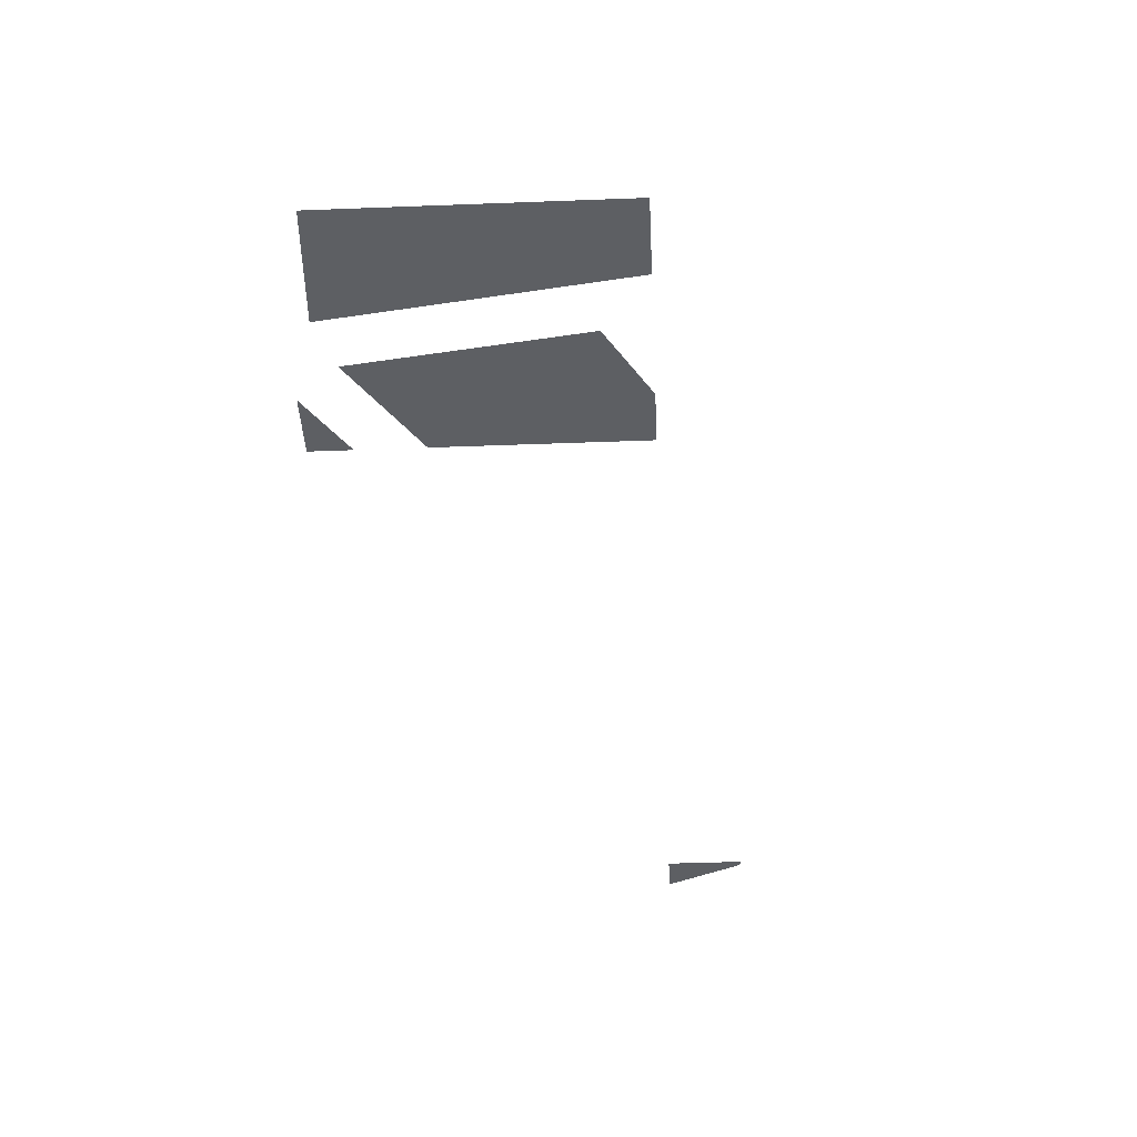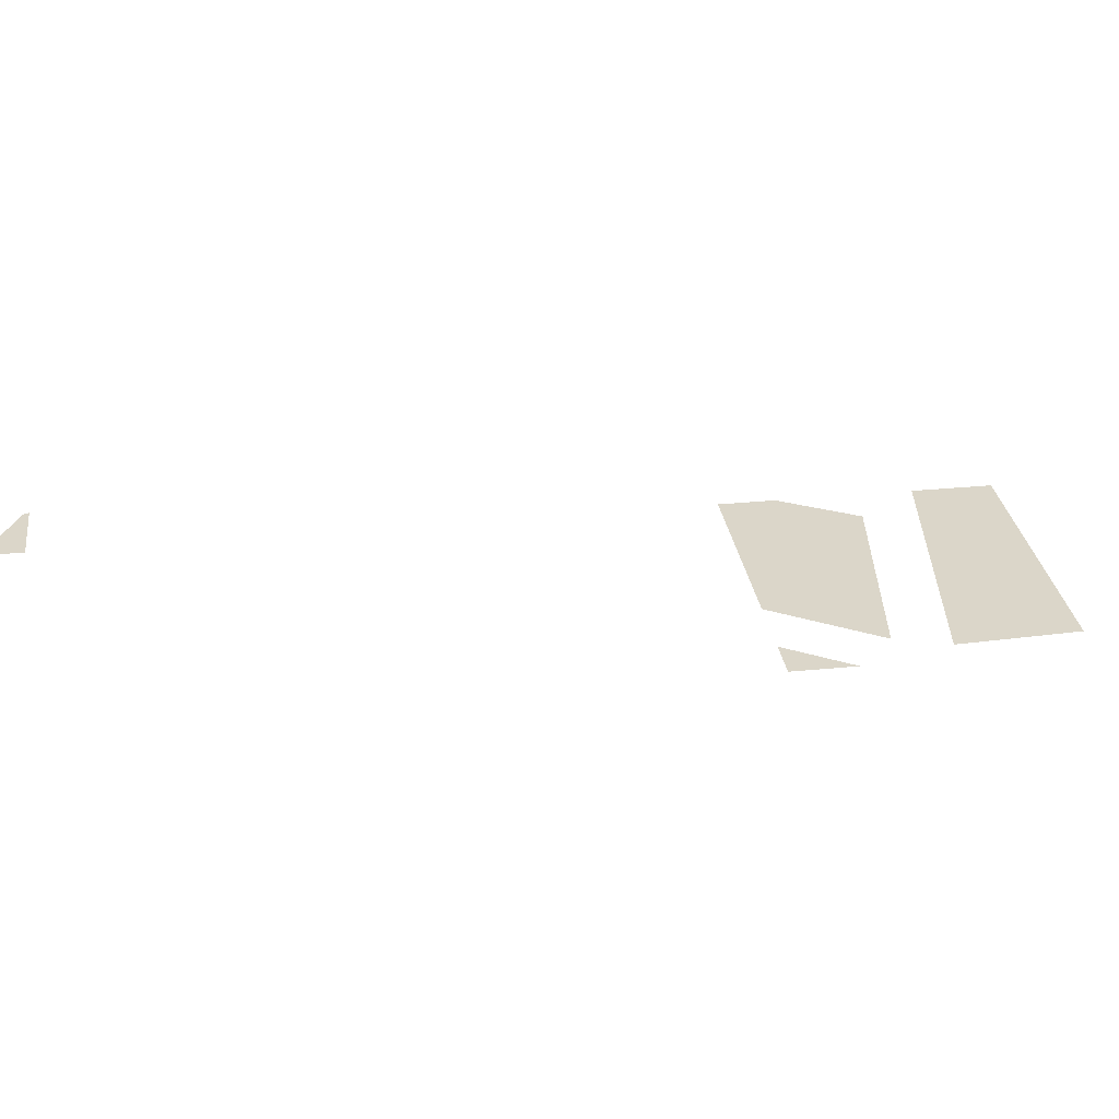
<metadata>
{"format":"obj","ext":"obj","renderer":"f3d","projection":"perspective","resolution":1024,"background":"white","views":[{"elev":-40.3,"azim":153.9,"up":"+Y"},{"elev":30.0,"azim":53.0,"up":"+Y"}]}
</metadata>
<code>
v -27.52 0 -221.8
v -166.4 0 -311.7
v -154.9 0 -332.6
v -11.75 0 -253.8
v -43.29 0 -189.9
v -177.9 0 -290.8
v -166.4 0 -311.7
v -27.52 0 -221.8
f 1 2 3 4
f 5 6 7 8
v -462.4 0 130.7
v -463 0 134.9
v -433.8 0 174
v -422.1 0 152.9
f 9 10 11 12
v -66.5 0 -120.1
v -96.99 0 -115.3
v -75.61 0 -103.5
v -96.99 0 -115.3
v -66.5 0 -120.1
v -57.4 0 -136.6
f 13 14 15
f 16 17 18
v -181.8 0 -162
v -217 0 -219.7
v -233.2 0 -190.3
v -172.6 0 -246.9
v -217 0 -219.7
v -119.9 0 -207.3
v -130.4 0 -133.7
v -67.1 0 -167.7
v -119.9 0 -207.3
v -119.9 0 -207.3
v -181.8 0 -162
v -130.4 0 -133.7
v -217 0 -219.7
v -181.8 0 -162
v -119.9 0 -207.3
f 19 20 21
f 22 23 24
f 25 26 27
f 28 29 30
f 31 32 33

</code>
